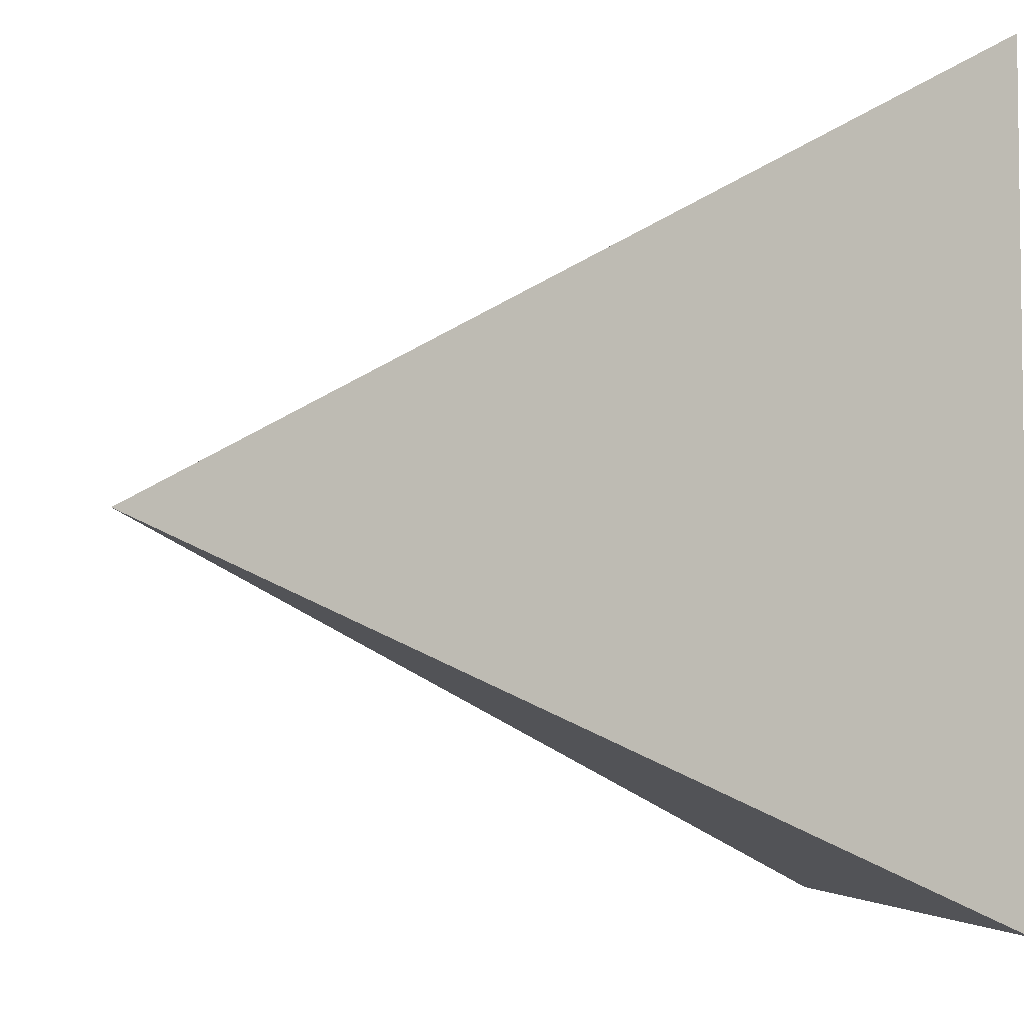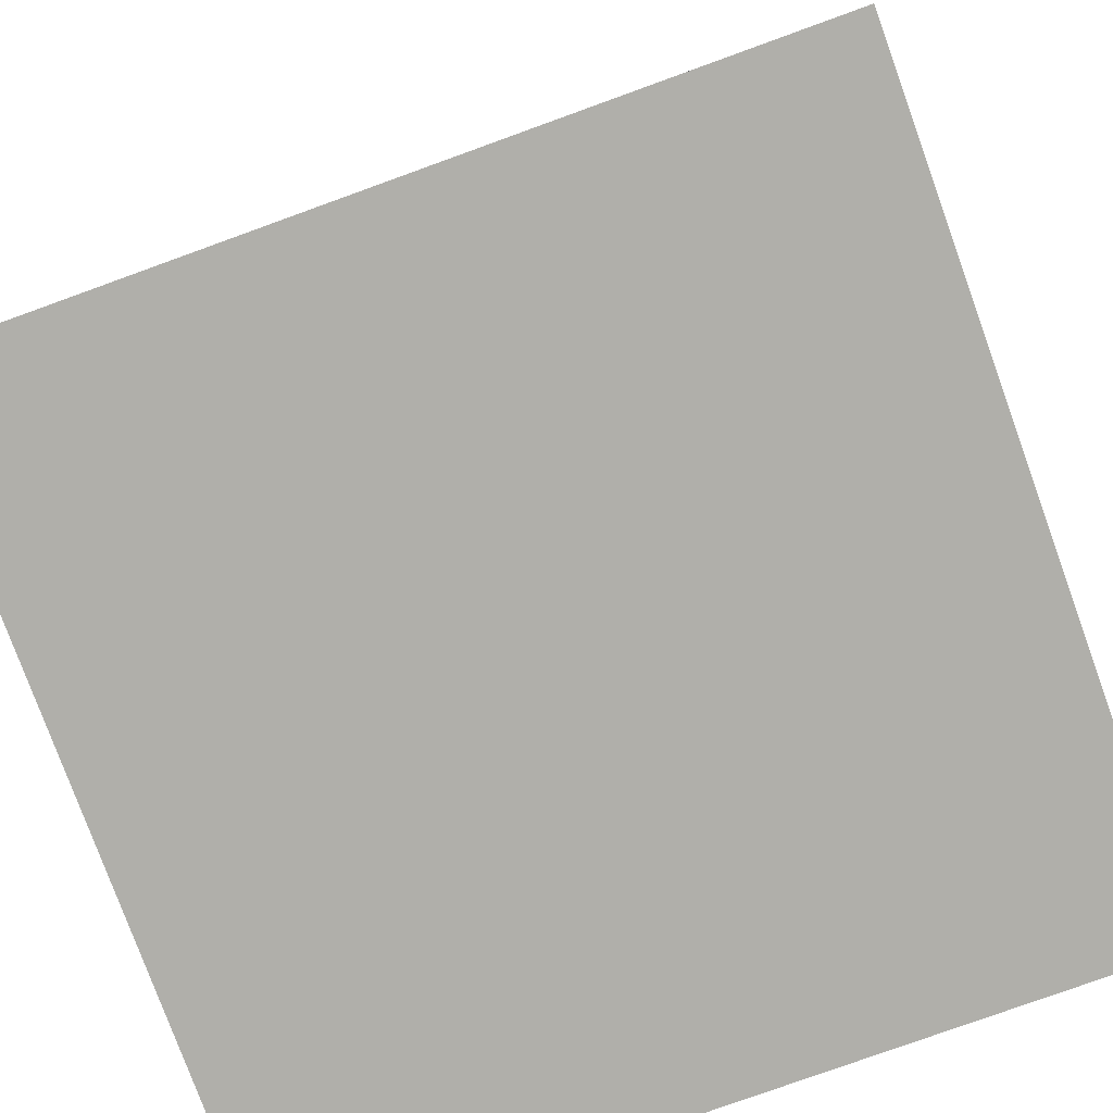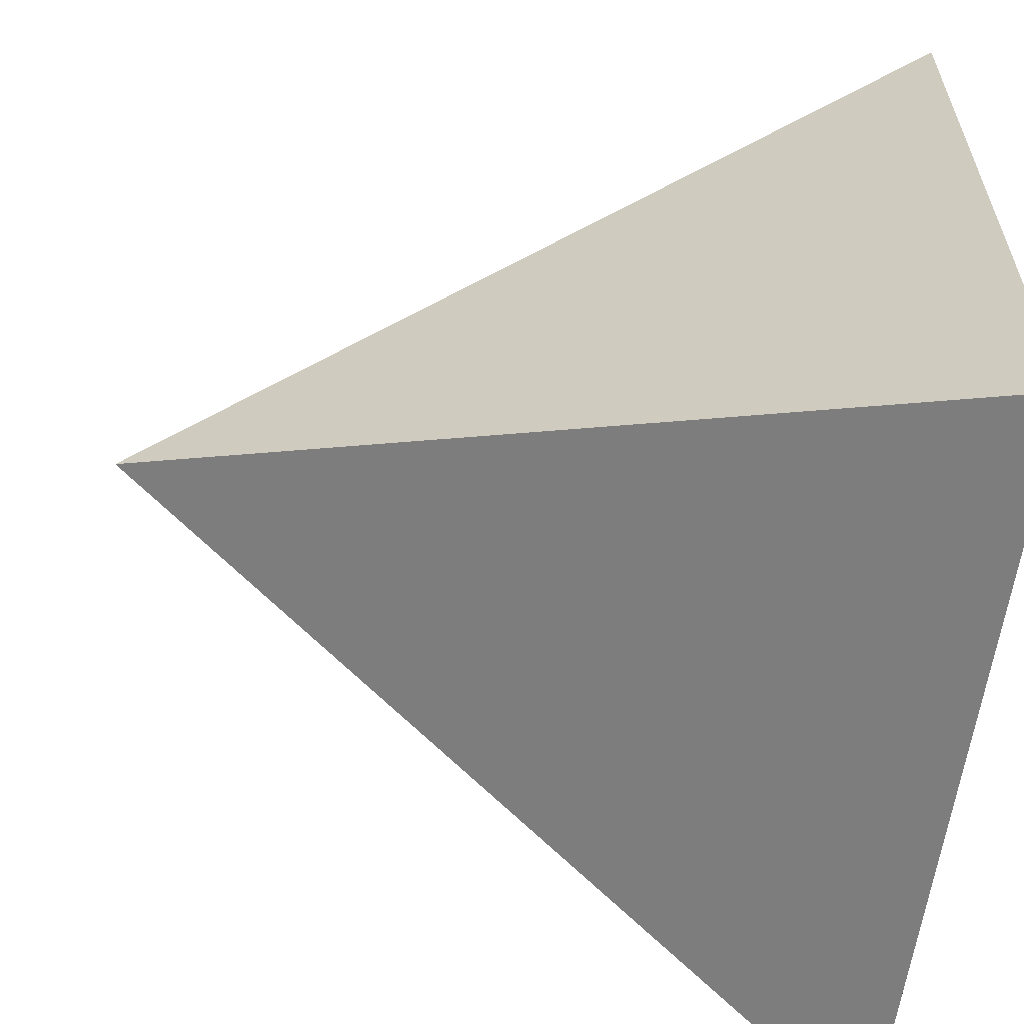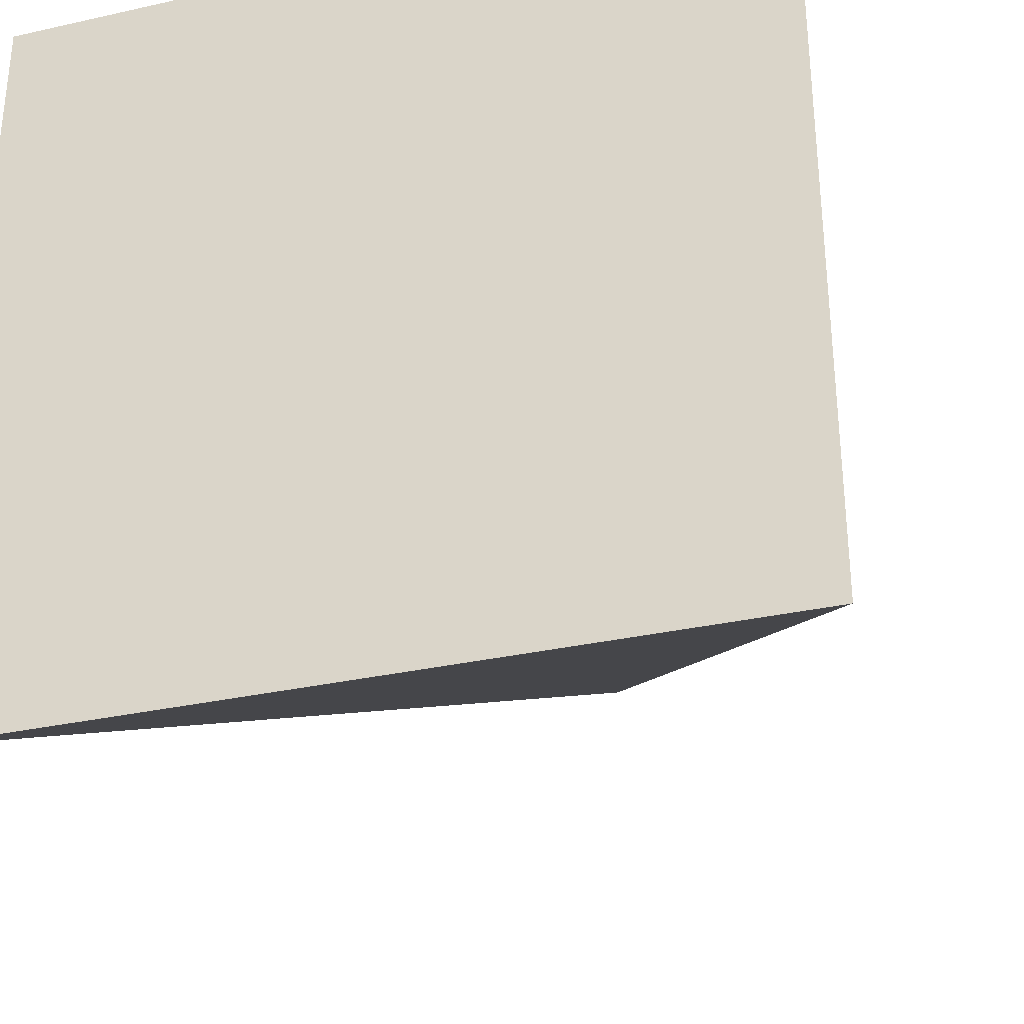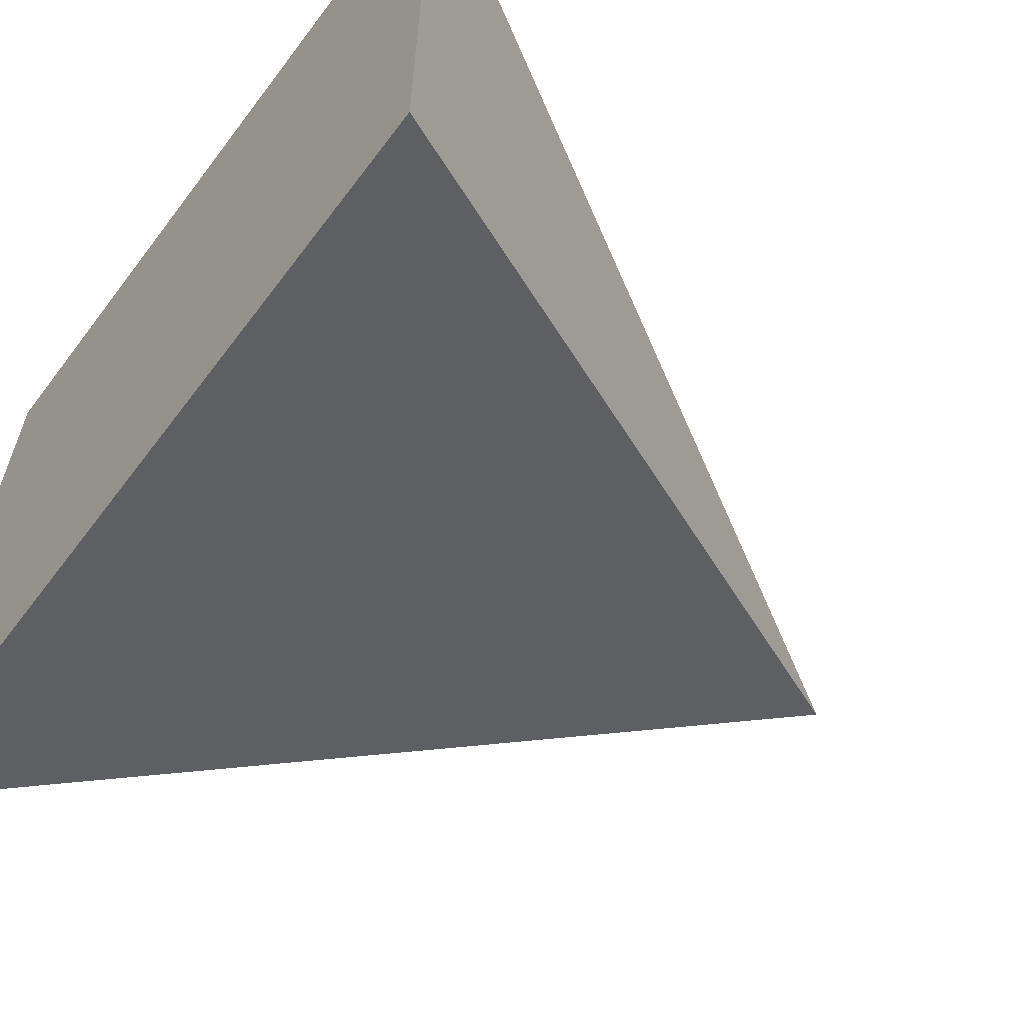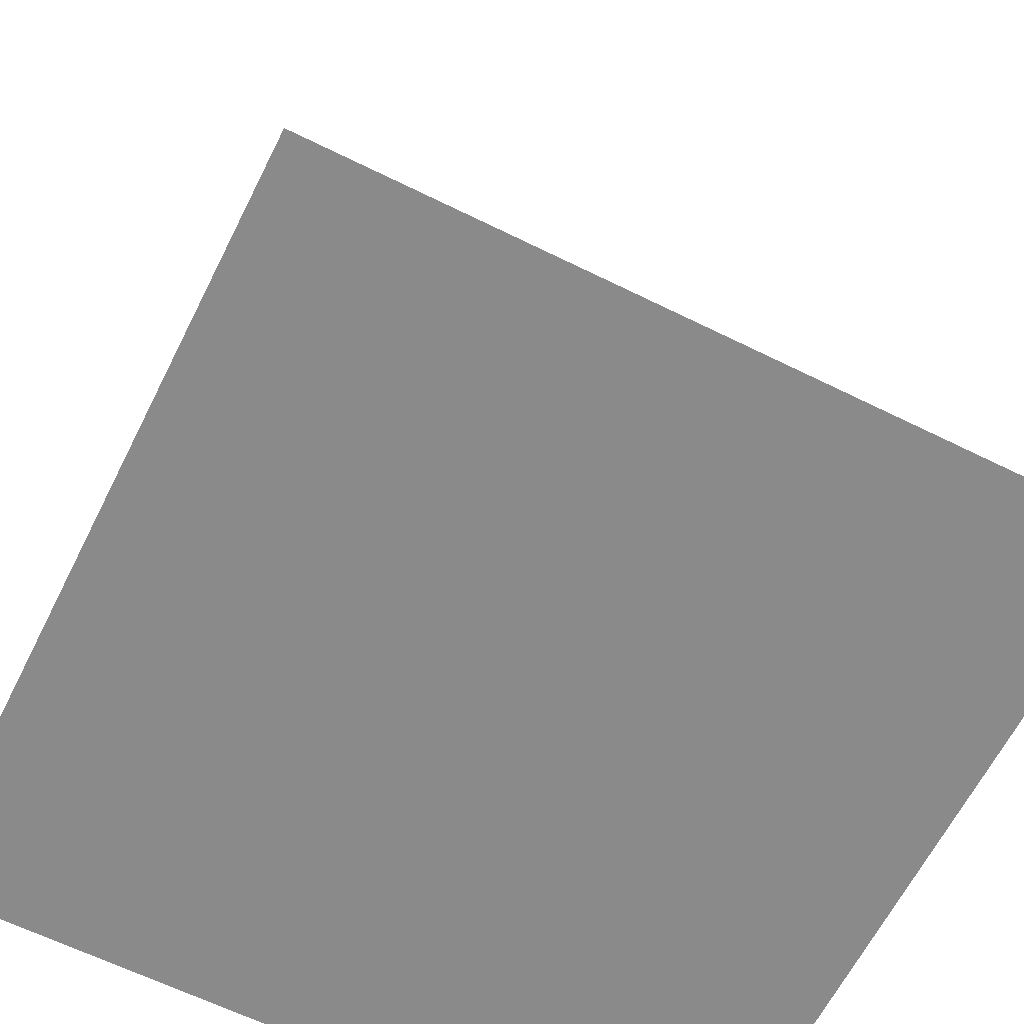
<metadata>
{"format":"obj","ext":"obj","renderer":"f3d","projection":"perspective","resolution":1024,"background":"white","views":[{"elev":-4.9,"azim":82.1,"up":"+Y"},{"elev":-78.0,"azim":-70.1,"up":"+Z"},{"elev":-60.3,"azim":82.1,"up":"+Y"},{"elev":-32.3,"azim":-162.6,"up":"+Y"},{"elev":-62.4,"azim":-126.9,"up":"+Y"},{"elev":-63.4,"azim":63.4,"up":"+Z"}]}
</metadata>
<code>
o pyramid
v -1 -1 0
v 1 -1 0
v 1 1 0
v -1 1 0
v 0 0 2
f 1 2 4
f 2 3 4
f 1 2 5
f 2 3 5
f 3 4 5
f 1 4 5

</code>
